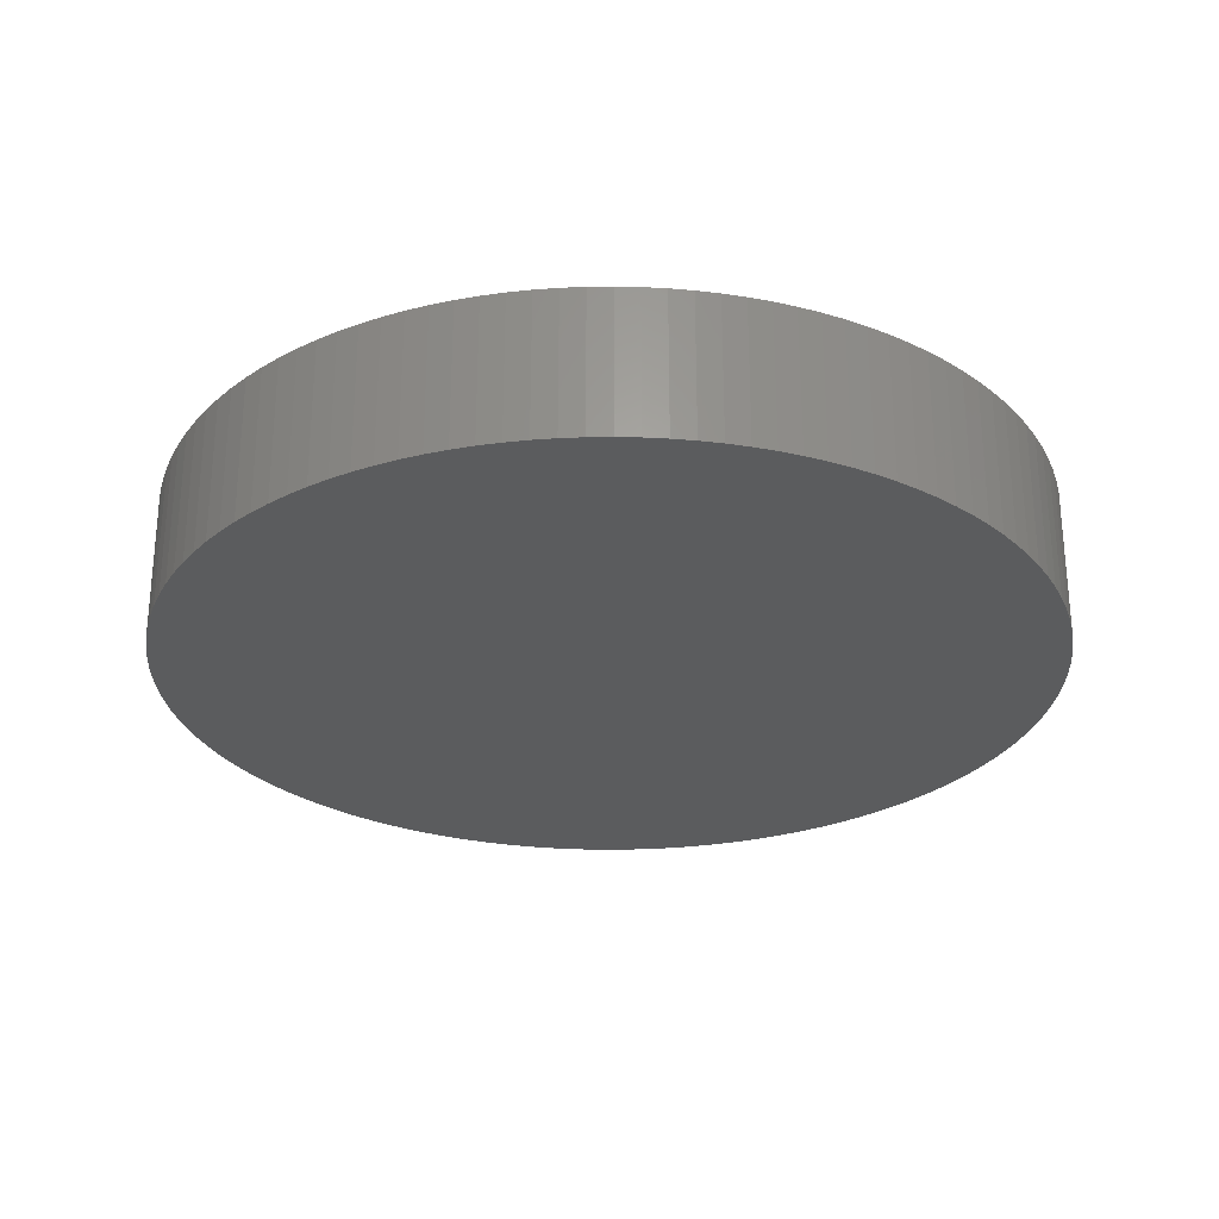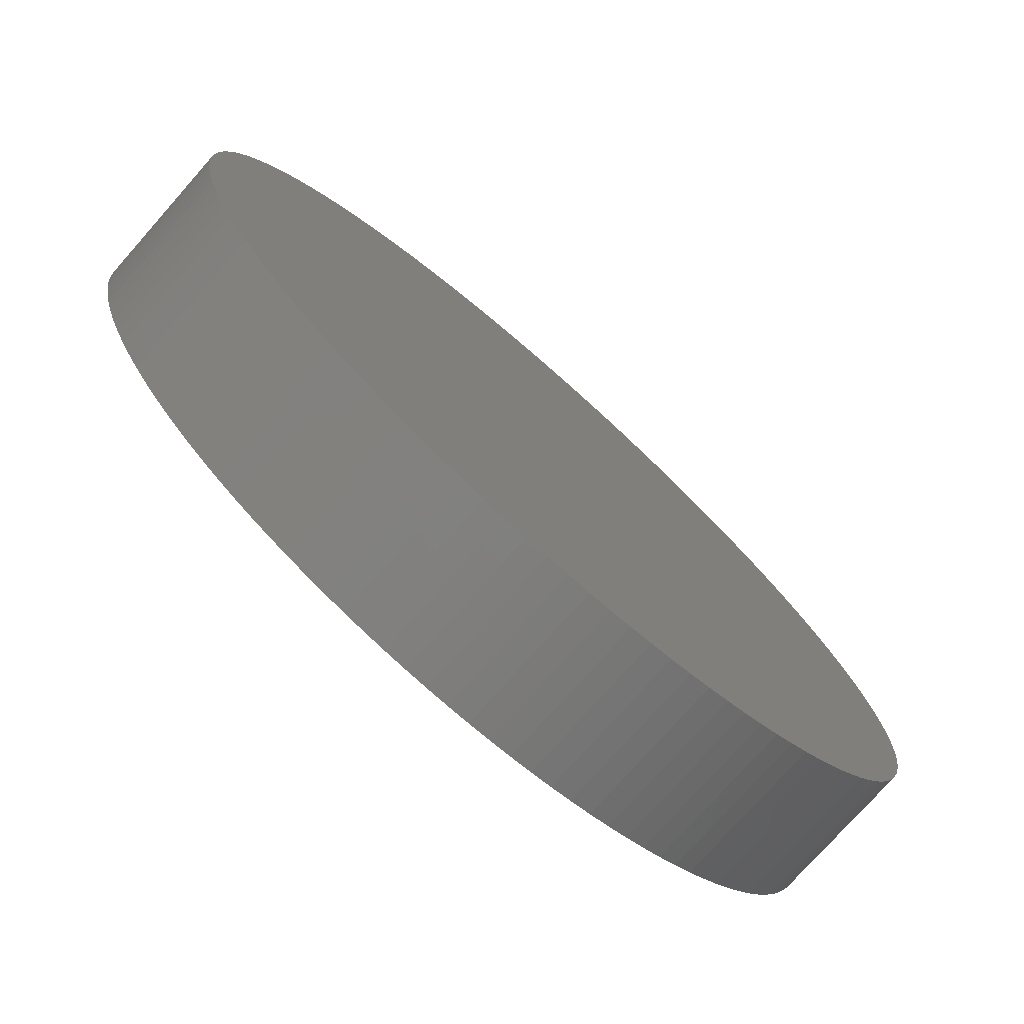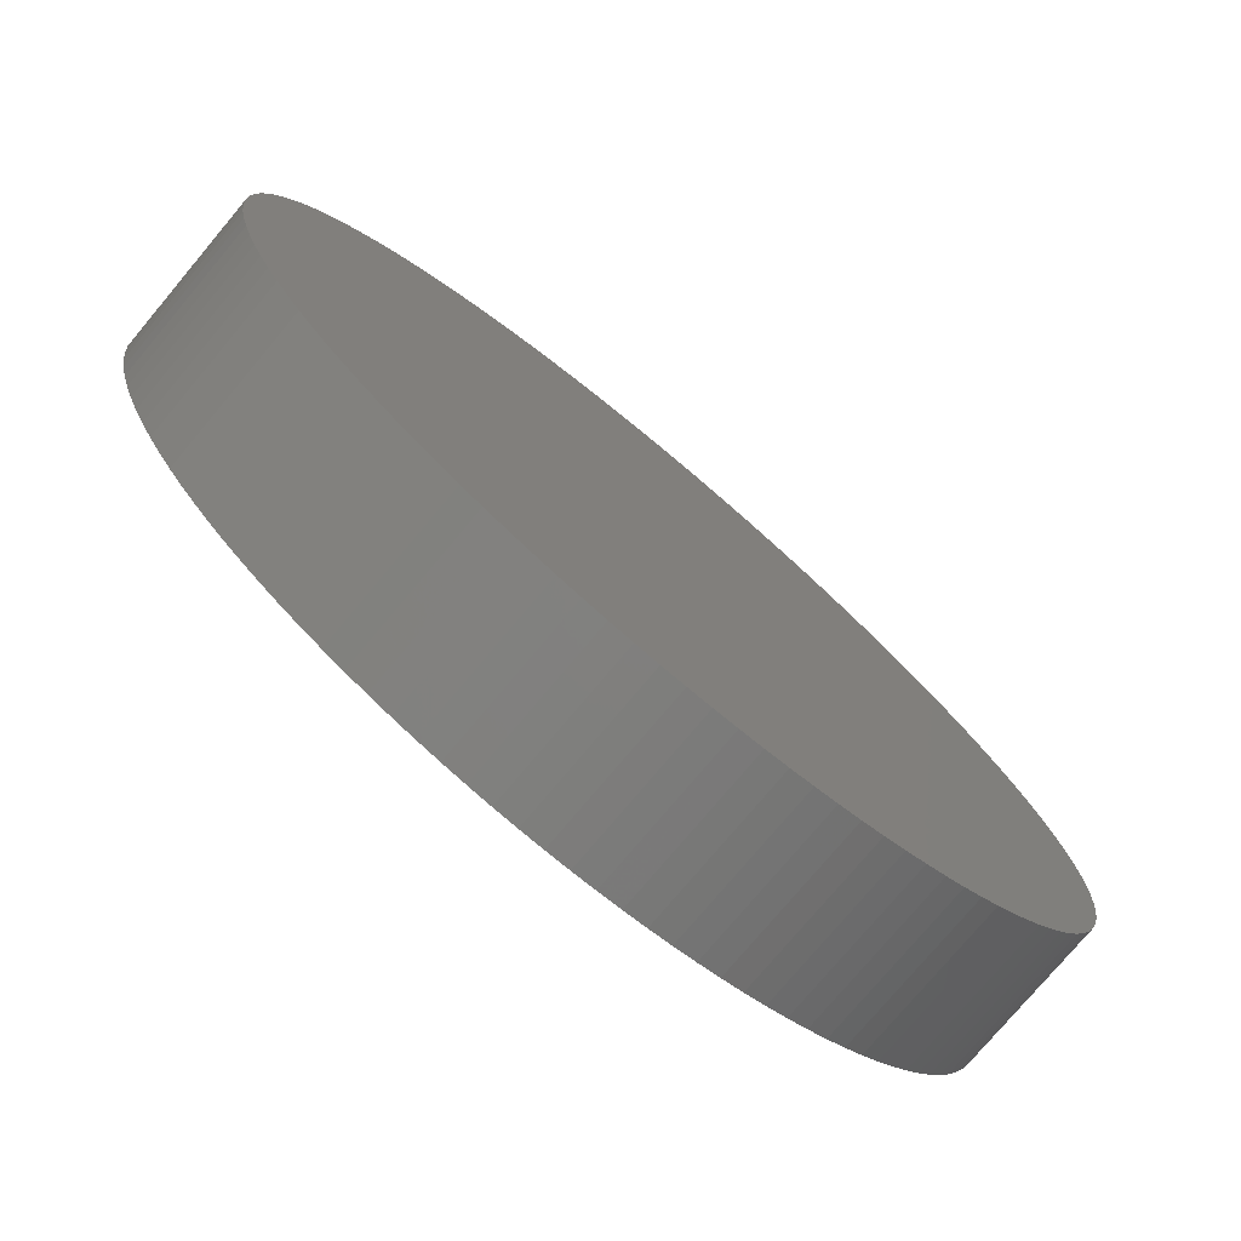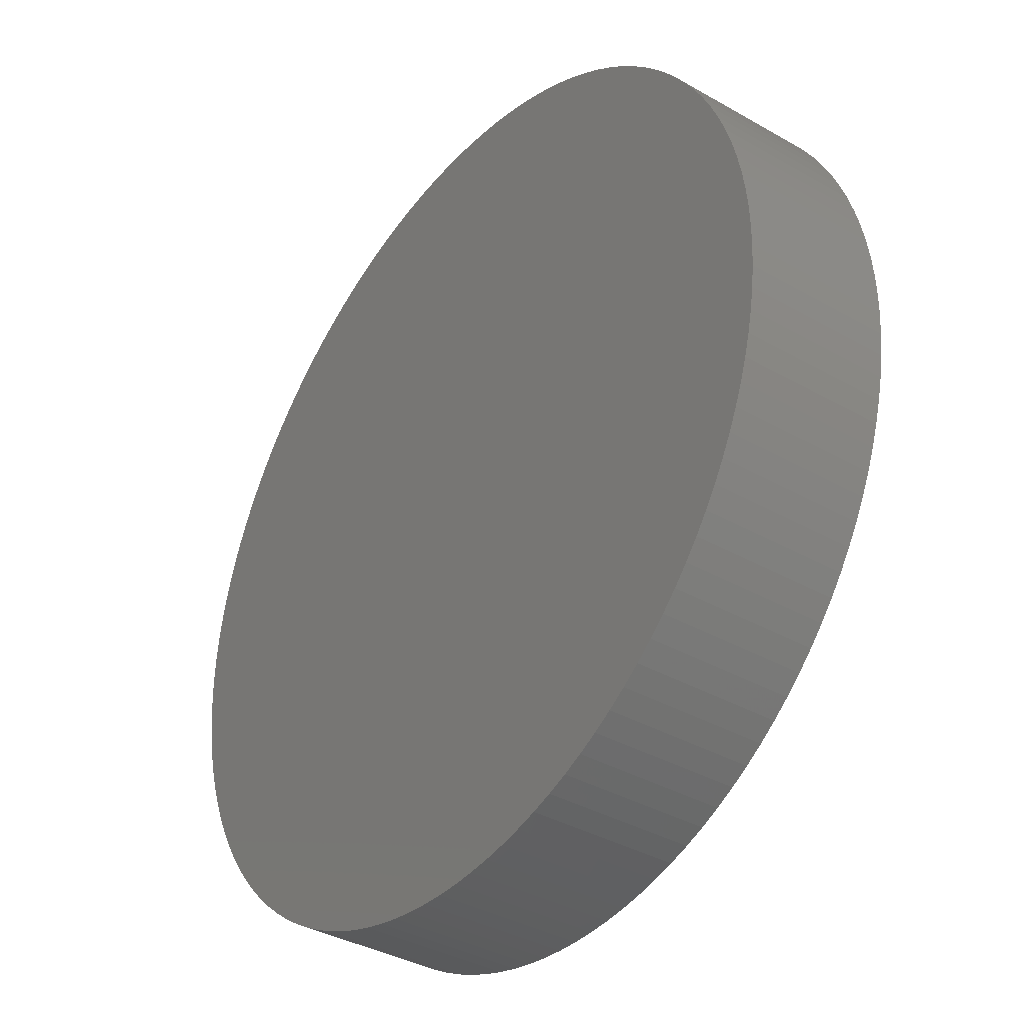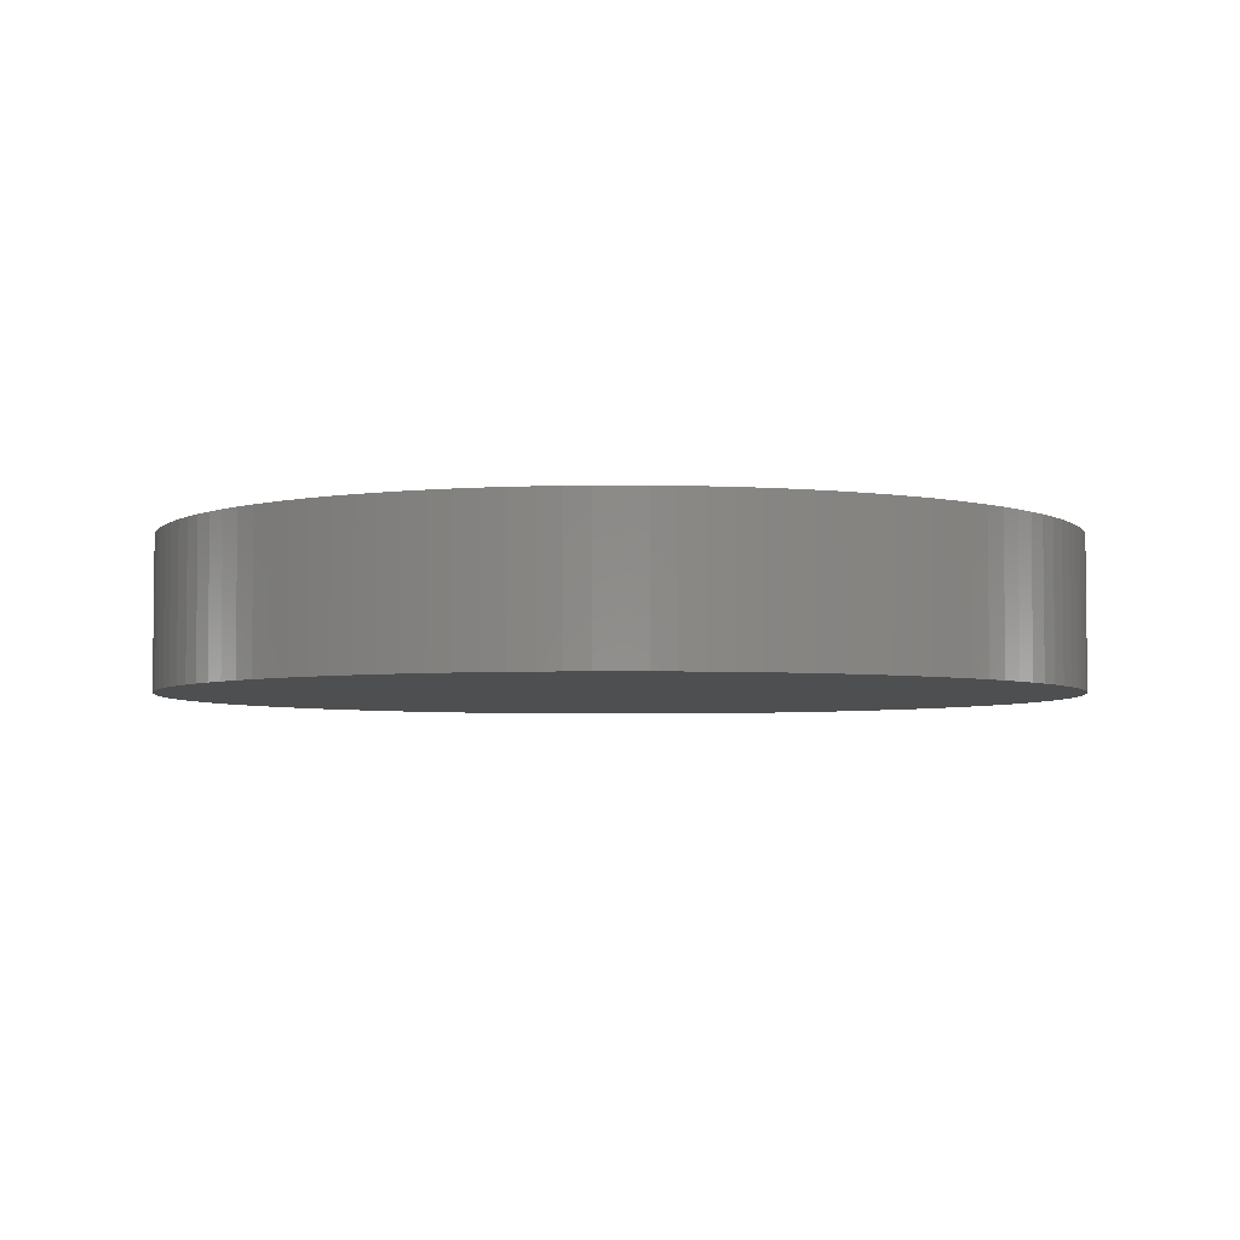
<metadata>
{"format":"stl","ext":"stl","renderer":"f3d","projection":"perspective","resolution":1024,"background":"white","views":[{"elev":-27.6,"azim":135.9,"up":"+Z"},{"elev":-76.0,"azim":138.5,"up":"+Y"},{"elev":-76.7,"azim":140.0,"up":"+Y"},{"elev":-36.9,"azim":-126.5,"up":"+Y"},{"elev":-4.3,"azim":139.2,"up":"+Z"}]}
</metadata>
<code>
# stl→obj: 244 verts, 484 faces
v 1.223 29.98 40
v -0.3221 30 40
v 2.764 29.87 40
v -1.866 29.94 40
v -3.405 29.81 40
v 4.298 29.69 40
v -4.935 29.59 40
v 5.821 29.43 40
v -6.451 29.3 40
v 7.328 29.09 40
v -7.951 28.93 40
v 8.816 28.68 40
v -9.43 28.48 40
v 10.28 28.18 40
v -10.88 27.96 40
v 11.72 27.62 40
v -12.31 27.36 40
v 13.12 26.98 40
v -13.7 26.69 40
v 14.5 26.27 40
v -15.06 25.95 40
v 15.83 25.48 40
v -16.37 25.14 40
v 17.12 24.64 40
v -17.64 24.26 40
v 18.36 23.72 40
v -18.87 23.32 40
v 19.56 22.75 40
v -20.05 22.32 40
v 20.71 21.71 40
v -21.17 21.26 40
v 21.8 20.61 40
v -22.23 20.14 40
v 22.83 19.46 40
v -23.24 18.97 40
v 23.8 18.26 40
v -24.19 17.75 40
v 24.71 17.01 40
v -25.07 16.48 40
v 25.55 15.72 40
v -25.88 15.17 40
v 26.33 14.38 40
v -26.63 13.81 40
v 27.03 13.01 40
v -27.31 12.43 40
v 27.67 11.6 40
v -27.91 11 40
v 28.23 10.16 40
v -28.44 9.552 40
v 28.71 8.693 40
v -28.89 8.075 40
v 29.12 7.204 40
v -29.27 6.577 40
v 29.45 5.695 40
v -29.57 5.061 40
v 29.71 4.171 40
v -29.79 3.532 40
v 29.88 2.636 40
v -29.93 1.994 40
v 29.98 1.094 40
v -30 0.4504 40
v 30 -0.4504 40
v -29.98 -1.094 40
v 29.93 -1.994 40
v -29.88 -2.636 40
v 29.79 -3.532 40
v -29.71 -4.171 40
v 29.57 -5.061 40
v -29.45 -5.695 40
v 29.27 -6.577 40
v -29.12 -7.204 40
v 28.89 -8.075 40
v -28.71 -8.693 40
v 28.44 -9.552 40
v -28.23 -10.16 40
v 27.91 -11 40
v -27.67 -11.6 40
v 27.31 -12.43 40
v -27.03 -13.01 40
v 26.63 -13.81 40
v -26.33 -14.38 40
v 25.88 -15.17 40
v -25.55 -15.72 40
v 25.07 -16.48 40
v -24.71 -17.01 40
v 24.19 -17.75 40
v -23.8 -18.26 40
v 23.24 -18.97 40
v -22.83 -19.46 40
v 22.23 -20.14 40
v -21.8 -20.61 40
v 21.17 -21.26 40
v -20.71 -21.71 40
v 20.05 -22.32 40
v -19.56 -22.75 40
v 18.87 -23.32 40
v -18.36 -23.72 40
v 17.64 -24.26 40
v -17.12 -24.64 40
v 16.37 -25.14 40
v -15.83 -25.48 40
v 15.06 -25.95 40
v -14.5 -26.27 40
v 13.7 -26.69 40
v -13.12 -26.98 40
v 12.31 -27.36 40
v -11.72 -27.62 40
v 10.88 -27.96 40
v -10.28 -28.18 40
v 9.43 -28.48 40
v -8.816 -28.68 40
v 7.951 -28.93 40
v -7.328 -29.09 40
v 6.451 -29.3 40
v -5.821 -29.43 40
v 4.935 -29.59 40
v -4.298 -29.69 40
v 3.405 -29.81 40
v -2.764 -29.87 40
v 1.866 -29.94 40
v -1.223 -29.98 40
v 0.3221 -30 40
v -3.405 29.81 30
v -1.866 29.94 30
v 2.764 29.87 30
v -0.3221 30 30
v 1.223 29.98 30
v 0.3221 -30 30
v -1.223 -29.98 30
v 1.866 -29.94 30
v -2.764 -29.87 30
v 3.405 -29.81 30
v -4.298 -29.69 30
v 4.935 -29.59 30
v -5.821 -29.43 30
v 6.451 -29.3 30
v -7.328 -29.09 30
v 7.951 -28.93 30
v -8.816 -28.68 30
v 9.43 -28.48 30
v -10.28 -28.18 30
v 10.88 -27.96 30
v -11.72 -27.62 30
v 12.31 -27.36 30
v -13.12 -26.98 30
v 13.7 -26.69 30
v -14.5 -26.27 30
v 15.06 -25.95 30
v -15.83 -25.48 30
v 16.37 -25.14 30
v -17.12 -24.64 30
v 17.64 -24.26 30
v -18.36 -23.72 30
v 18.87 -23.32 30
v -19.56 -22.75 30
v 20.05 -22.32 30
v -20.71 -21.71 30
v 21.17 -21.26 30
v -21.8 -20.61 30
v 22.23 -20.14 30
v -22.83 -19.46 30
v 23.24 -18.97 30
v -23.8 -18.26 30
v 24.19 -17.75 30
v -24.71 -17.01 30
v 25.07 -16.48 30
v -25.55 -15.72 30
v 25.88 -15.17 30
v -26.33 -14.38 30
v 26.63 -13.81 30
v -27.03 -13.01 30
v 27.31 -12.43 30
v -27.67 -11.6 30
v 27.91 -11 30
v -28.23 -10.16 30
v 28.44 -9.552 30
v -28.71 -8.693 30
v 28.89 -8.075 30
v -29.12 -7.204 30
v 29.27 -6.577 30
v -29.45 -5.695 30
v 29.57 -5.061 30
v -29.71 -4.171 30
v 29.79 -3.532 30
v -29.88 -2.636 30
v 29.93 -1.994 30
v -29.98 -1.094 30
v 30 -0.4504 30
v -30 0.4504 30
v 29.98 1.094 30
v -29.93 1.994 30
v 29.88 2.636 30
v -29.79 3.532 30
v 29.71 4.171 30
v -29.57 5.061 30
v 29.45 5.695 30
v -29.27 6.577 30
v 29.12 7.204 30
v -28.89 8.075 30
v 28.71 8.693 30
v -28.44 9.552 30
v 28.23 10.16 30
v -27.91 11 30
v 27.67 11.6 30
v -27.31 12.43 30
v 27.03 13.01 30
v -26.63 13.81 30
v 26.33 14.38 30
v -25.88 15.17 30
v 25.55 15.72 30
v -25.07 16.48 30
v 24.71 17.01 30
v -24.19 17.75 30
v 23.8 18.26 30
v -23.24 18.97 30
v 22.83 19.46 30
v -22.23 20.14 30
v 21.8 20.61 30
v -21.17 21.26 30
v 20.71 21.71 30
v -20.05 22.32 30
v 19.56 22.75 30
v -18.87 23.32 30
v 18.36 23.72 30
v -17.64 24.26 30
v 17.12 24.64 30
v -16.37 25.14 30
v 15.83 25.48 30
v -15.06 25.95 30
v 14.5 26.27 30
v -13.7 26.69 30
v 13.12 26.98 30
v -12.31 27.36 30
v 11.72 27.62 30
v -10.88 27.96 30
v 10.28 28.18 30
v -9.43 28.48 30
v 8.816 28.68 30
v -7.951 28.93 30
v 7.328 29.09 30
v -6.451 29.3 30
v 5.821 29.43 30
v -4.935 29.59 30
v 4.298 29.69 30
f 1 2 3
f 3 2 4
f 3 4 5
f 3 5 6
f 6 5 7
f 6 7 8
f 8 7 9
f 8 9 10
f 10 9 11
f 10 11 12
f 12 11 13
f 12 13 14
f 14 13 15
f 14 15 16
f 16 15 17
f 16 17 18
f 18 17 19
f 18 19 20
f 20 19 21
f 20 21 22
f 22 21 23
f 22 23 24
f 24 23 25
f 24 25 26
f 26 25 27
f 26 27 28
f 28 27 29
f 28 29 30
f 30 29 31
f 30 31 32
f 32 31 33
f 32 33 34
f 34 33 35
f 34 35 36
f 36 35 37
f 36 37 38
f 38 37 39
f 38 39 40
f 40 39 41
f 40 41 42
f 42 41 43
f 42 43 44
f 44 43 45
f 44 45 46
f 46 45 47
f 46 47 48
f 48 47 49
f 48 49 50
f 50 49 51
f 50 51 52
f 52 51 53
f 52 53 54
f 54 53 55
f 54 55 56
f 56 55 57
f 56 57 58
f 58 57 59
f 58 59 60
f 60 59 61
f 60 61 62
f 62 61 63
f 62 63 64
f 64 63 65
f 64 65 66
f 66 65 67
f 66 67 68
f 68 67 69
f 68 69 70
f 70 69 71
f 70 71 72
f 72 71 73
f 72 73 74
f 74 73 75
f 74 75 76
f 76 75 77
f 76 77 78
f 78 77 79
f 78 79 80
f 80 79 81
f 80 81 82
f 82 81 83
f 82 83 84
f 84 83 85
f 84 85 86
f 86 85 87
f 86 87 88
f 88 87 89
f 88 89 90
f 90 89 91
f 90 91 92
f 92 91 93
f 92 93 94
f 94 93 95
f 94 95 96
f 96 95 97
f 96 97 98
f 98 97 99
f 98 99 100
f 100 99 101
f 100 101 102
f 102 101 103
f 102 103 104
f 104 103 105
f 104 105 106
f 106 105 107
f 106 107 108
f 108 107 109
f 108 109 110
f 110 109 111
f 110 111 112
f 112 111 113
f 112 113 114
f 114 113 115
f 114 115 116
f 116 115 117
f 116 117 118
f 118 117 119
f 118 119 120
f 120 119 121
f 120 121 122
f 123 124 125
f 125 124 126
f 125 126 127
f 128 129 130
f 130 129 131
f 130 131 132
f 132 131 133
f 132 133 134
f 134 133 135
f 134 135 136
f 136 135 137
f 136 137 138
f 138 137 139
f 138 139 140
f 140 139 141
f 140 141 142
f 142 141 143
f 142 143 144
f 144 143 145
f 144 145 146
f 146 145 147
f 146 147 148
f 148 147 149
f 148 149 150
f 150 149 151
f 150 151 152
f 152 151 153
f 152 153 154
f 154 153 155
f 154 155 156
f 156 155 157
f 156 157 158
f 158 157 159
f 158 159 160
f 160 159 161
f 160 161 162
f 162 161 163
f 162 163 164
f 164 163 165
f 164 165 166
f 166 165 167
f 166 167 168
f 168 167 169
f 168 169 170
f 170 169 171
f 170 171 172
f 172 171 173
f 172 173 174
f 174 173 175
f 174 175 176
f 176 175 177
f 176 177 178
f 178 177 179
f 178 179 180
f 180 179 181
f 180 181 182
f 182 181 183
f 182 183 184
f 184 183 185
f 184 185 186
f 186 185 187
f 186 187 188
f 188 187 189
f 188 189 190
f 190 189 191
f 190 191 192
f 192 191 193
f 192 193 194
f 194 193 195
f 194 195 196
f 196 195 197
f 196 197 198
f 198 197 199
f 198 199 200
f 200 199 201
f 200 201 202
f 202 201 203
f 202 203 204
f 204 203 205
f 204 205 206
f 206 205 207
f 206 207 208
f 208 207 209
f 208 209 210
f 210 209 211
f 210 211 212
f 212 211 213
f 212 213 214
f 214 213 215
f 214 215 216
f 216 215 217
f 216 217 218
f 218 217 219
f 218 219 220
f 220 219 221
f 220 221 222
f 222 221 223
f 222 223 224
f 224 223 225
f 224 225 226
f 226 225 227
f 226 227 228
f 228 227 229
f 228 229 230
f 230 229 231
f 230 231 232
f 232 231 233
f 232 233 234
f 234 233 235
f 234 235 236
f 236 235 237
f 236 237 238
f 238 237 239
f 238 239 240
f 240 239 241
f 240 241 242
f 242 241 243
f 242 243 244
f 244 243 123
f 244 123 125
f 169 81 171
f 171 81 79
f 171 79 173
f 173 79 77
f 173 77 175
f 175 77 75
f 175 75 177
f 177 75 73
f 177 73 179
f 179 73 71
f 179 71 181
f 181 71 69
f 181 69 183
f 183 69 67
f 183 67 185
f 185 67 65
f 185 65 187
f 187 65 63
f 187 63 189
f 189 63 61
f 189 61 191
f 191 61 59
f 191 59 193
f 193 59 57
f 193 57 195
f 195 57 55
f 195 55 197
f 197 55 53
f 197 53 199
f 199 53 51
f 199 51 201
f 201 51 49
f 201 49 203
f 203 49 47
f 203 47 205
f 205 47 45
f 205 45 207
f 207 45 43
f 207 43 209
f 209 43 41
f 209 41 211
f 211 41 39
f 211 39 213
f 213 39 37
f 213 37 215
f 215 37 35
f 215 35 217
f 217 35 33
f 217 33 219
f 219 33 31
f 219 31 221
f 221 31 29
f 221 29 223
f 223 29 27
f 223 27 225
f 225 27 25
f 225 25 227
f 227 25 23
f 227 23 229
f 229 23 21
f 229 21 231
f 231 21 19
f 231 19 233
f 233 19 17
f 233 17 235
f 235 17 15
f 235 15 237
f 237 15 13
f 237 13 239
f 239 13 11
f 239 11 241
f 241 11 9
f 241 9 243
f 243 9 7
f 243 7 123
f 123 7 5
f 123 5 124
f 124 5 4
f 124 4 126
f 126 4 2
f 126 2 127
f 127 2 1
f 127 1 125
f 125 1 3
f 125 3 244
f 244 3 6
f 244 6 242
f 242 6 8
f 242 8 240
f 240 8 10
f 240 10 238
f 238 10 12
f 238 12 236
f 236 12 14
f 236 14 234
f 234 14 16
f 234 16 232
f 232 16 18
f 232 18 230
f 230 18 20
f 230 20 228
f 228 20 22
f 228 22 226
f 226 22 24
f 226 24 224
f 224 24 26
f 224 26 222
f 222 26 28
f 222 28 220
f 220 28 30
f 220 30 218
f 218 30 32
f 218 32 216
f 216 32 34
f 216 34 214
f 214 34 36
f 214 36 212
f 212 36 38
f 212 38 210
f 210 38 40
f 210 40 208
f 208 40 42
f 208 42 206
f 206 42 44
f 206 44 204
f 204 44 46
f 204 46 202
f 202 46 48
f 202 48 200
f 200 48 50
f 200 50 198
f 198 50 52
f 198 52 196
f 196 52 54
f 196 54 194
f 194 54 56
f 194 56 192
f 192 56 58
f 192 58 190
f 190 58 60
f 190 60 188
f 188 60 62
f 188 62 186
f 186 62 64
f 186 64 184
f 184 64 66
f 184 66 182
f 182 66 68
f 182 68 180
f 180 68 70
f 180 70 178
f 178 70 72
f 178 72 176
f 176 72 74
f 176 74 174
f 174 74 76
f 174 76 172
f 172 76 78
f 172 78 170
f 170 78 80
f 170 80 168
f 168 80 82
f 168 82 166
f 166 82 84
f 166 84 164
f 164 84 86
f 164 86 162
f 162 86 88
f 162 88 160
f 160 88 90
f 160 90 158
f 158 90 92
f 158 92 156
f 156 92 94
f 156 94 154
f 154 94 96
f 154 96 152
f 152 96 98
f 152 98 150
f 150 98 100
f 150 100 148
f 148 100 102
f 148 102 146
f 146 102 104
f 146 104 144
f 144 104 106
f 144 106 142
f 142 106 108
f 142 108 140
f 140 108 110
f 140 110 138
f 138 110 112
f 138 112 136
f 136 112 114
f 136 114 134
f 134 114 116
f 134 116 132
f 132 116 118
f 132 118 130
f 130 118 120
f 130 120 128
f 128 120 122
f 128 122 129
f 129 122 121
f 129 121 131
f 131 121 119
f 131 119 133
f 133 119 117
f 133 117 135
f 135 117 115
f 135 115 137
f 137 115 113
f 137 113 139
f 139 113 111
f 139 111 141
f 141 111 109
f 141 109 143
f 143 109 107
f 143 107 145
f 145 107 105
f 145 105 147
f 147 105 103
f 147 103 149
f 149 103 101
f 149 101 151
f 151 101 99
f 151 99 153
f 153 99 97
f 153 97 155
f 155 97 95
f 155 95 157
f 157 95 93
f 157 93 159
f 159 93 91
f 159 91 161
f 161 91 89
f 161 89 163
f 163 89 87
f 163 87 165
f 165 87 85
f 165 85 167
f 167 85 83
f 167 83 169
f 169 83 81

</code>
